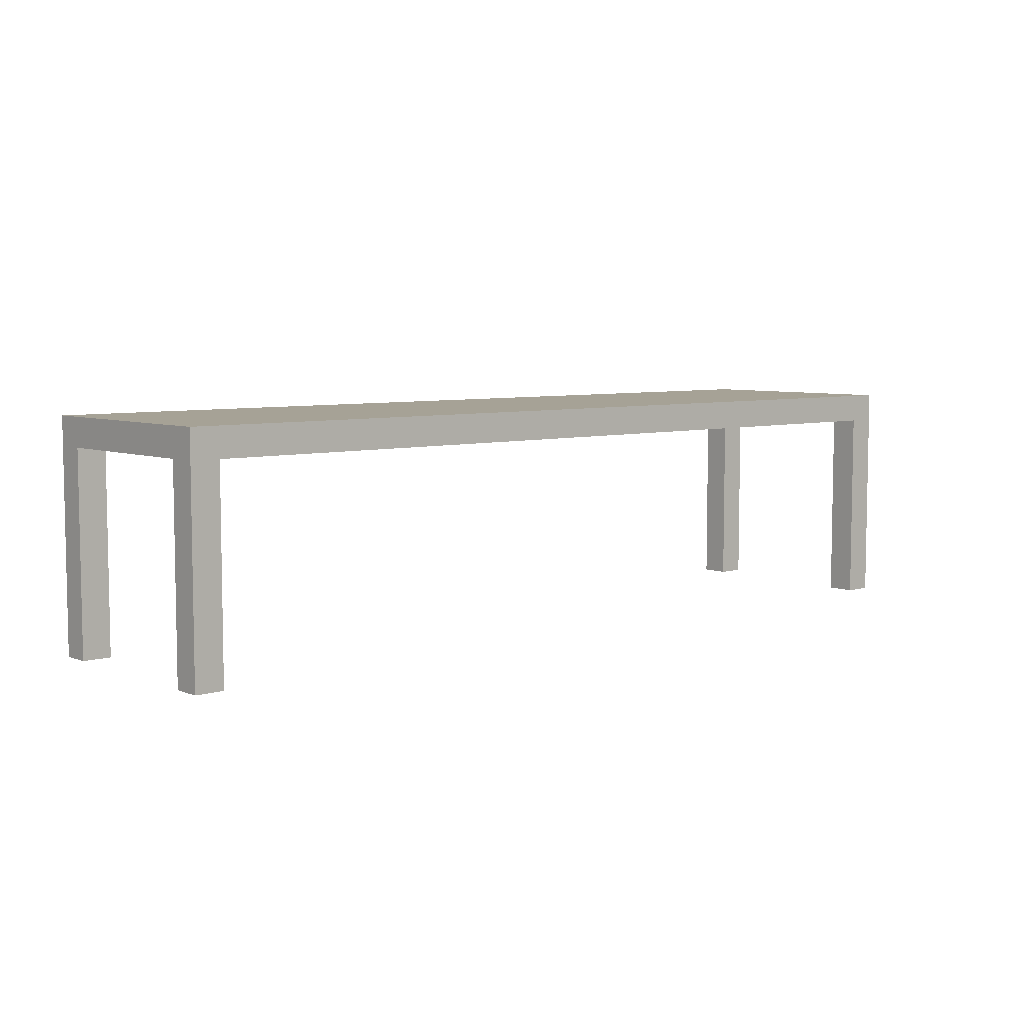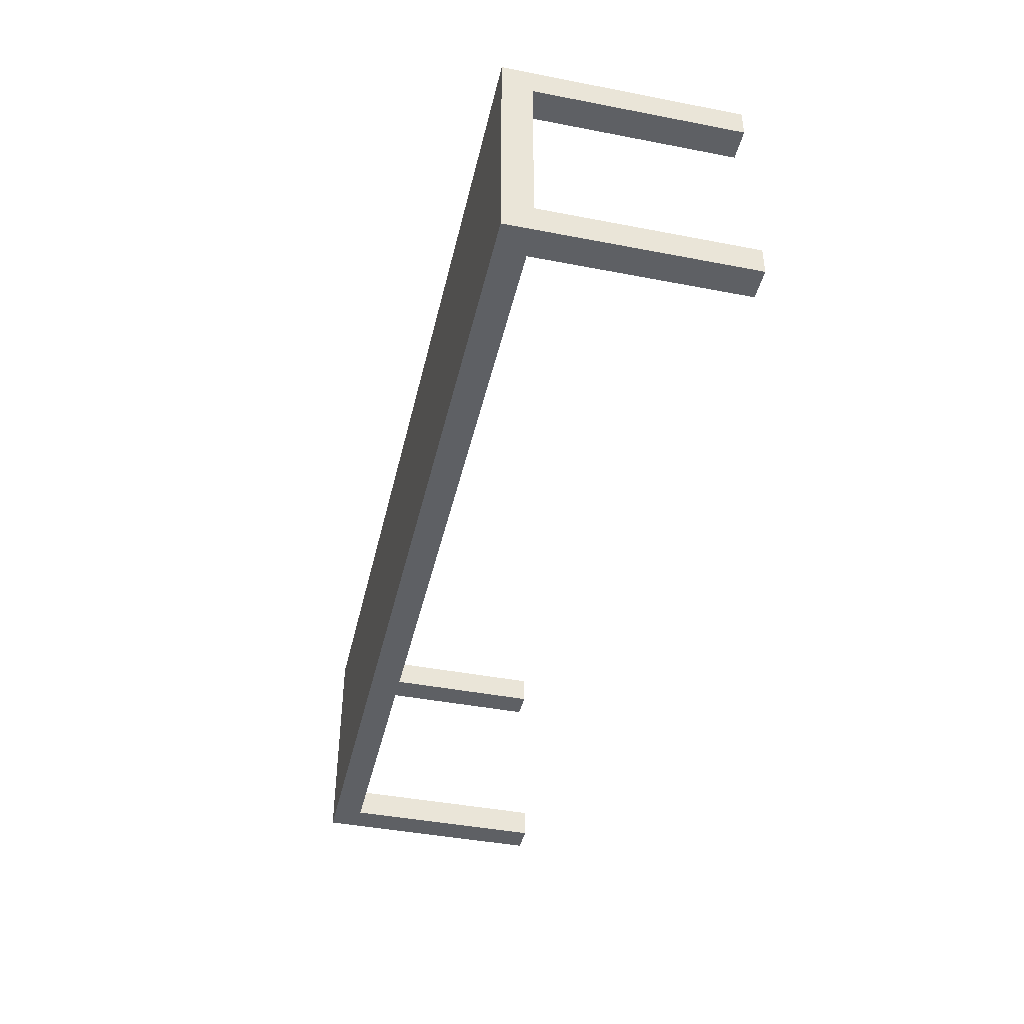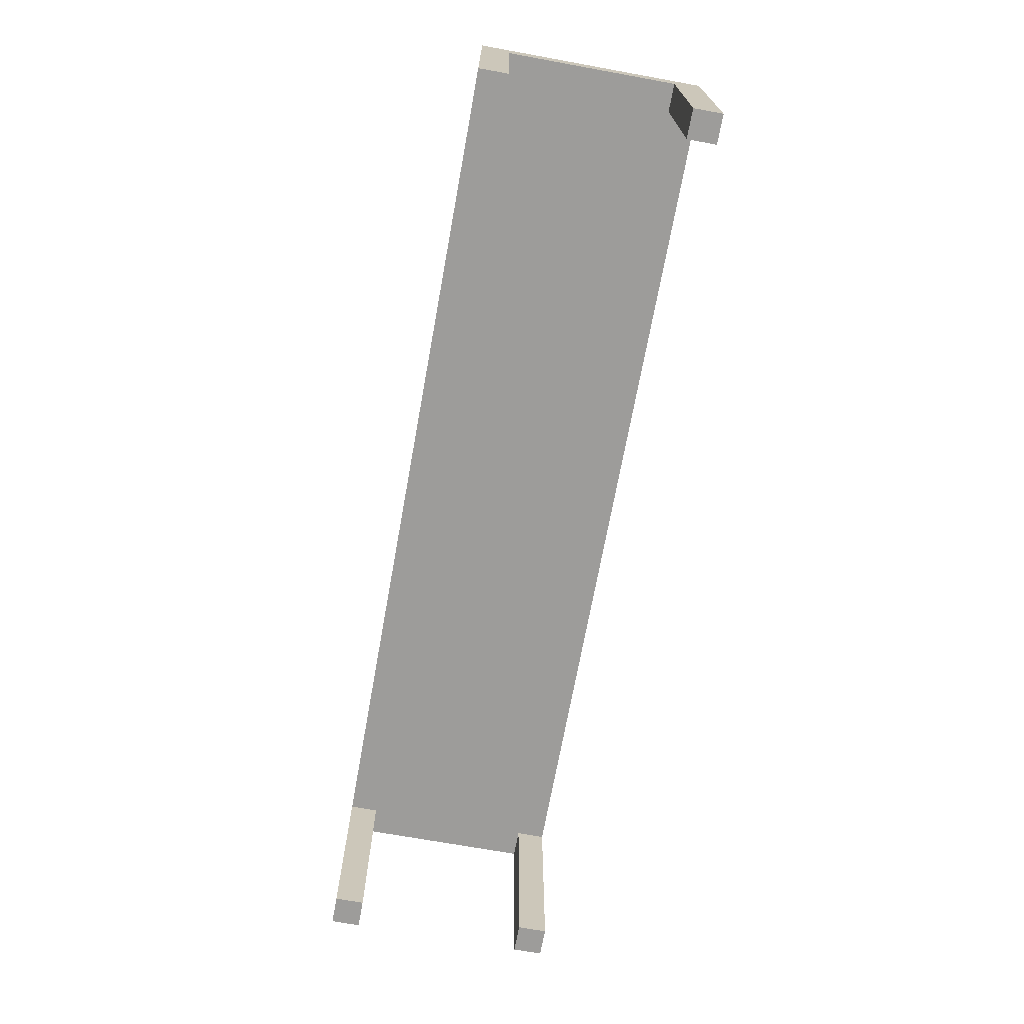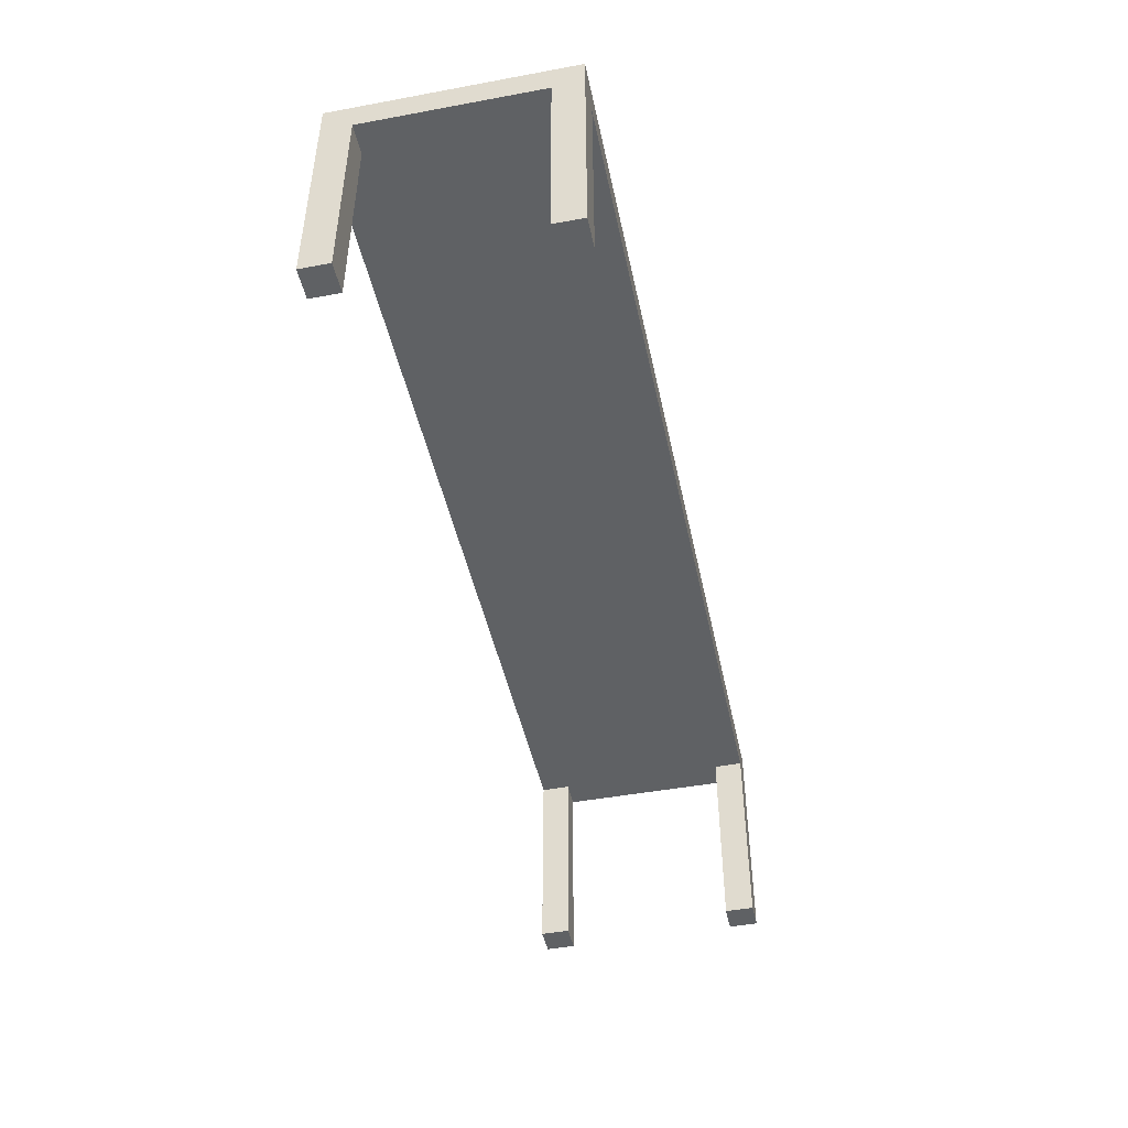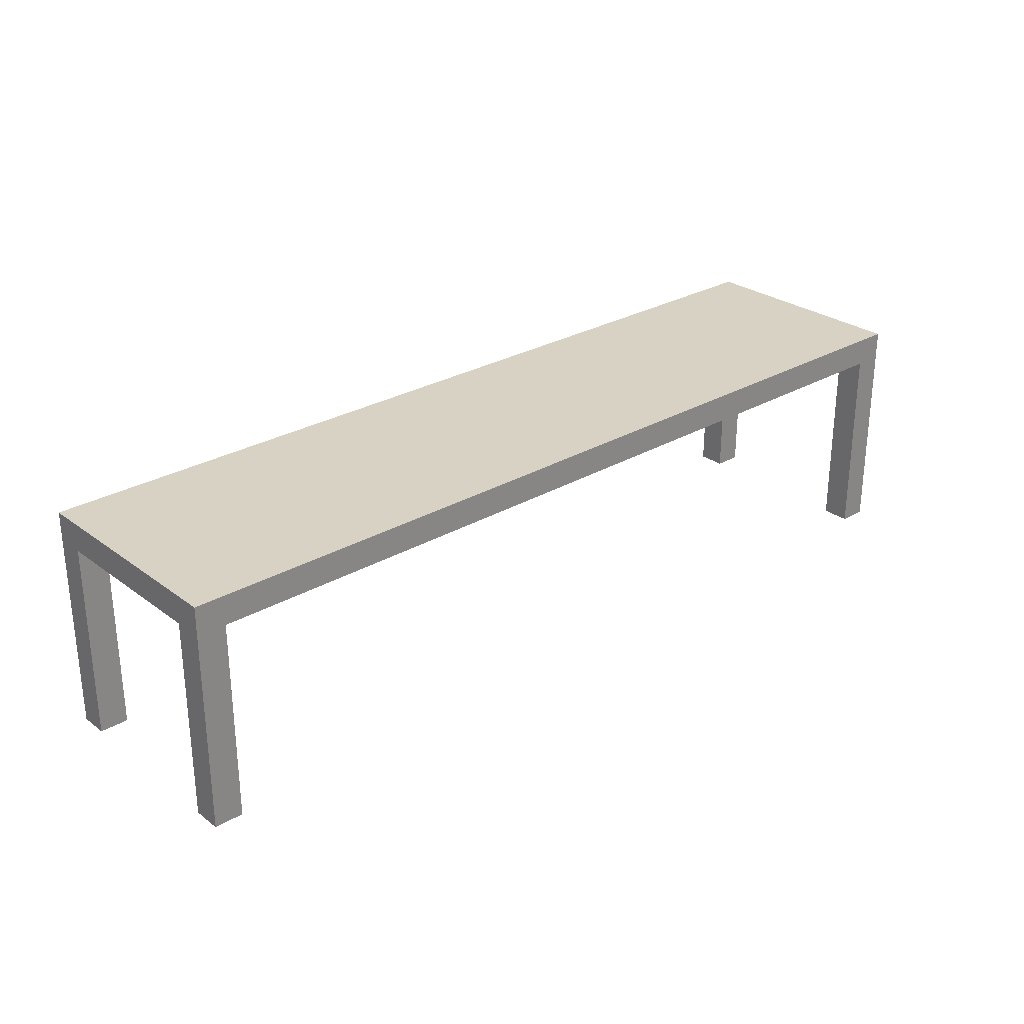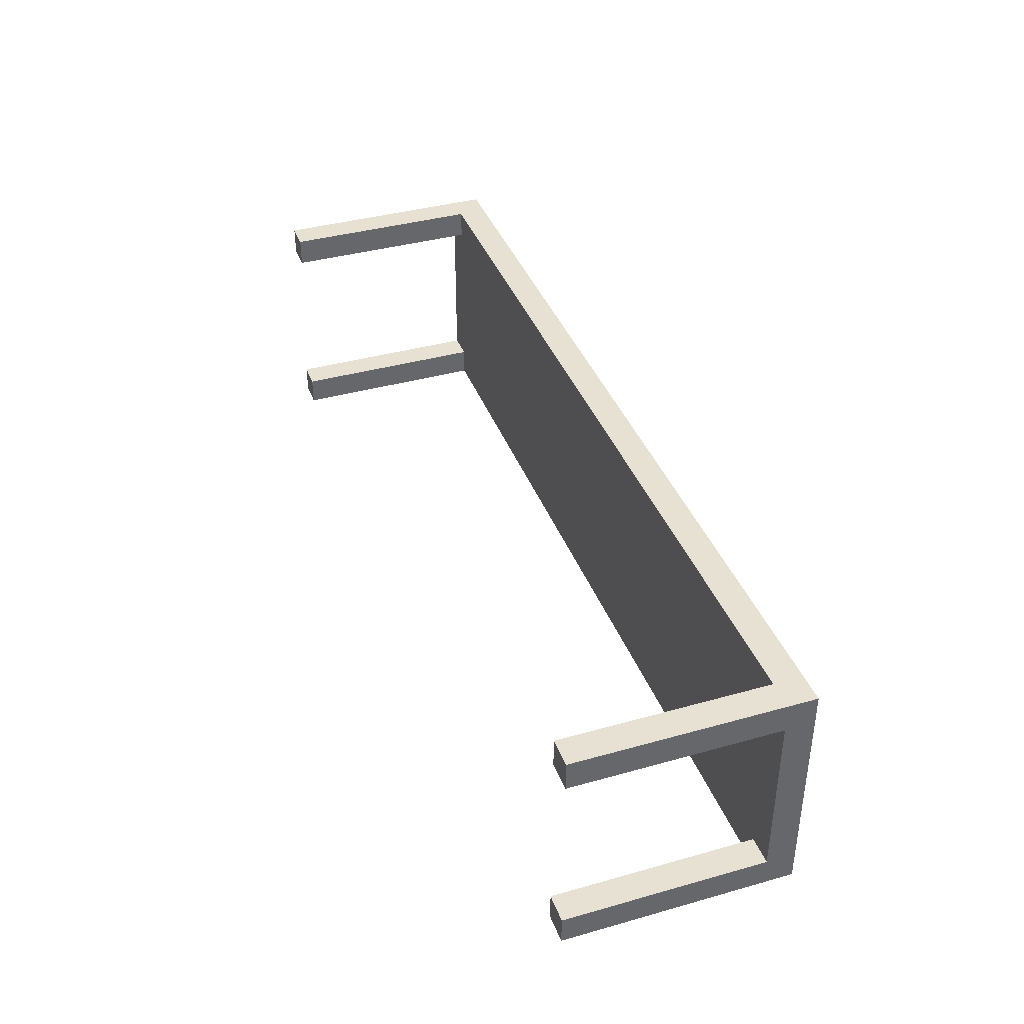
<metadata>
{"format":"obj","ext":"obj","renderer":"f3d","projection":"perspective","resolution":1024,"background":"white","views":[{"elev":6.3,"azim":-41.1,"up":"+Y"},{"elev":-42.9,"azim":-102.9,"up":"+Z"},{"elev":-70.2,"azim":79.7,"up":"+Y"},{"elev":-46.2,"azim":101.9,"up":"+Y"},{"elev":27.7,"azim":138.3,"up":"+Y"},{"elev":38.9,"azim":70.6,"up":"+Z"}]}
</metadata>
<code>
o
v 0 2 0
v 0 2 -0.1
v 0 2 -0.7
v 0 2 -0.8
v 0 2.7 -0.1
v 0 2.7 -0.7
v 0 2.8 0
v 0 2.8 -0.8
v 3.1 2 0
v 3.1 2 -0.1
v 3.1 2 -0.7
v 3.1 2 -0.8
v 3.1 2.7 0
v 3.1 2.7 -0.1
v 3.1 2.7 -0.7
v 3.1 2.7 -0.8
v 0.1 2 0
v 0.1 2 -0.1
v 0.1 2 -0.7
v 0.1 2 -0.8
v 0.1 2.7 0
v 0.1 2.7 -0.1
v 0.1 2.7 -0.7
v 0.1 2.7 -0.8
v 3.2 2 0
v 3.2 2 -0.1
v 3.2 2 -0.7
v 3.2 2 -0.8
v 3.2 2.7 -0.1
v 3.2 2.7 -0.7
v 3.2 2.8 0
v 3.2 2.8 -0.8
v 0 2 0
v 0 2.8 0
v 0.1 2 0
v 0.1 2.7 0
v 3.1 2 0
v 3.1 2.7 0
v 3.2 2 0
v 3.2 2.8 0
v 0 2 -0.7
v 0 2.7 -0.7
v 0.1 2 -0.7
v 0.1 2.7 -0.7
v 3.1 2 -0.7
v 3.1 2.7 -0.7
v 3.2 2 -0.7
v 3.2 2.7 -0.7
v 0 2 -0.1
v 0 2.7 -0.1
v 0.1 2 -0.1
v 0.1 2.7 -0.1
v 3.1 2 -0.1
v 3.1 2.7 -0.1
v 3.2 2 -0.1
v 3.2 2.7 -0.1
v 0 2 -0.8
v 0 2.8 -0.8
v 0.1 2 -0.8
v 0.1 2.7 -0.8
v 3.1 2 -0.8
v 3.1 2.7 -0.8
v 3.2 2 -0.8
v 3.2 2.8 -0.8
v 0 2 0
v 0.1 2 0
v 3.1 2 0
v 3.2 2 0
v 0 2 -0.1
v 0.1 2 -0.1
v 3.1 2 -0.1
v 3.2 2 -0.1
v 0 2 -0.7
v 0.1 2 -0.7
v 3.1 2 -0.7
v 3.2 2 -0.7
v 0 2 -0.8
v 0.1 2 -0.8
v 3.1 2 -0.8
v 3.2 2 -0.8
v 0.1 2.7 0
v 3.1 2.7 0
v 0 2.7 -0.1
v 0.1 2.7 -0.1
v 3.1 2.7 -0.1
v 3.2 2.7 -0.1
v 0 2.7 -0.7
v 0.1 2.7 -0.7
v 3.1 2.7 -0.7
v 3.2 2.7 -0.7
v 0.1 2.7 -0.8
v 3.1 2.7 -0.8
v 0 2.8 0
v 3.2 2.8 0
v 0 2.8 -0.8
v 3.2 2.8 -0.8
f 5 2 1
f 6 4 3
f 7 5 1
f 7 6 5
f 8 4 6
f 8 6 7
f 13 10 9
f 14 10 13
f 15 12 11
f 16 12 15
f 17 18 21
f 21 18 22
f 19 20 23
f 23 20 24
f 25 26 29
f 27 28 30
f 25 29 31
f 29 30 31
f 30 28 32
f 31 30 32
f 35 34 33
f 36 34 35
f 38 34 36
f 39 38 37
f 40 34 38
f 40 38 39
f 43 42 41
f 44 42 43
f 47 46 45
f 48 46 47
f 49 50 51
f 51 50 52
f 53 54 55
f 55 54 56
f 57 58 59
f 59 58 60
f 60 58 62
f 61 62 63
f 62 58 64
f 63 62 64
f 69 66 65
f 70 66 69
f 71 68 67
f 72 68 71
f 77 74 73
f 78 74 77
f 79 76 75
f 80 76 79
f 84 82 81
f 85 82 84
f 87 84 83
f 87 86 85
f 87 85 84
f 88 86 87
f 89 86 88
f 90 86 89
f 91 89 88
f 92 89 91
f 93 94 95
f 95 94 96

</code>
